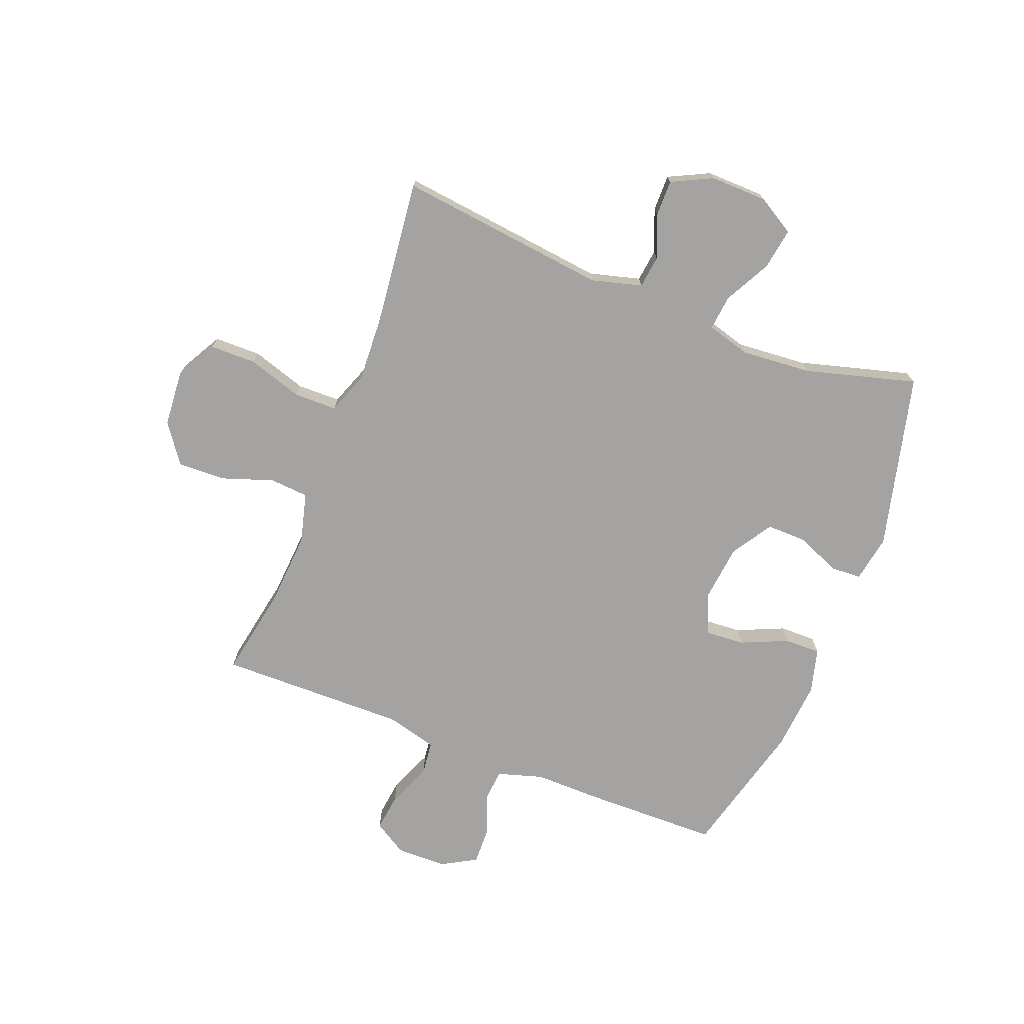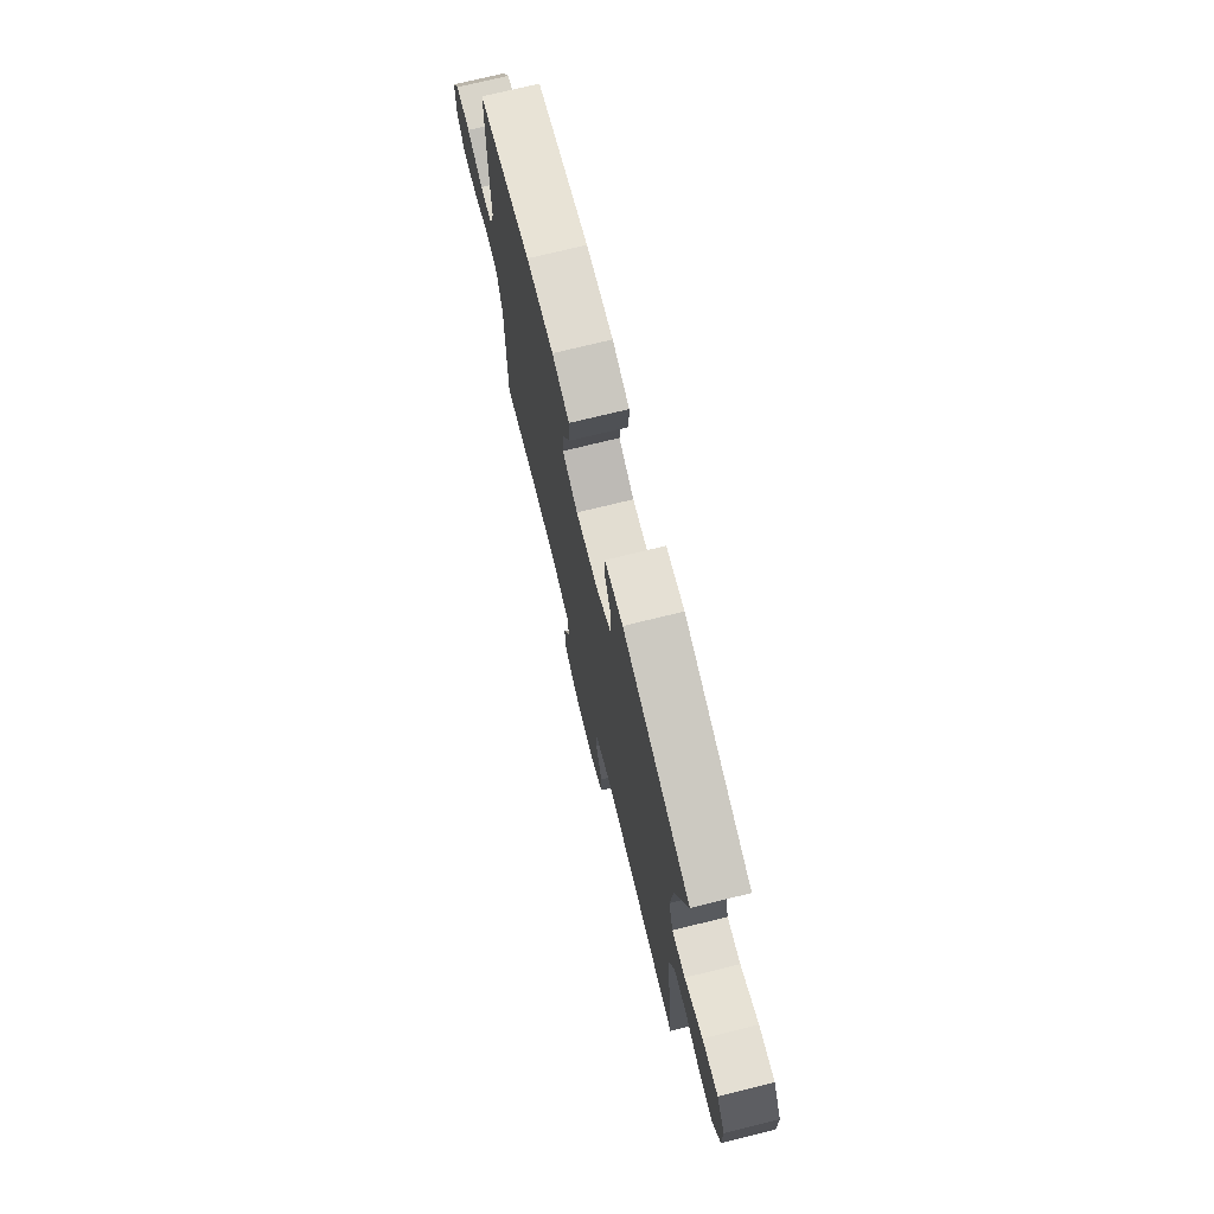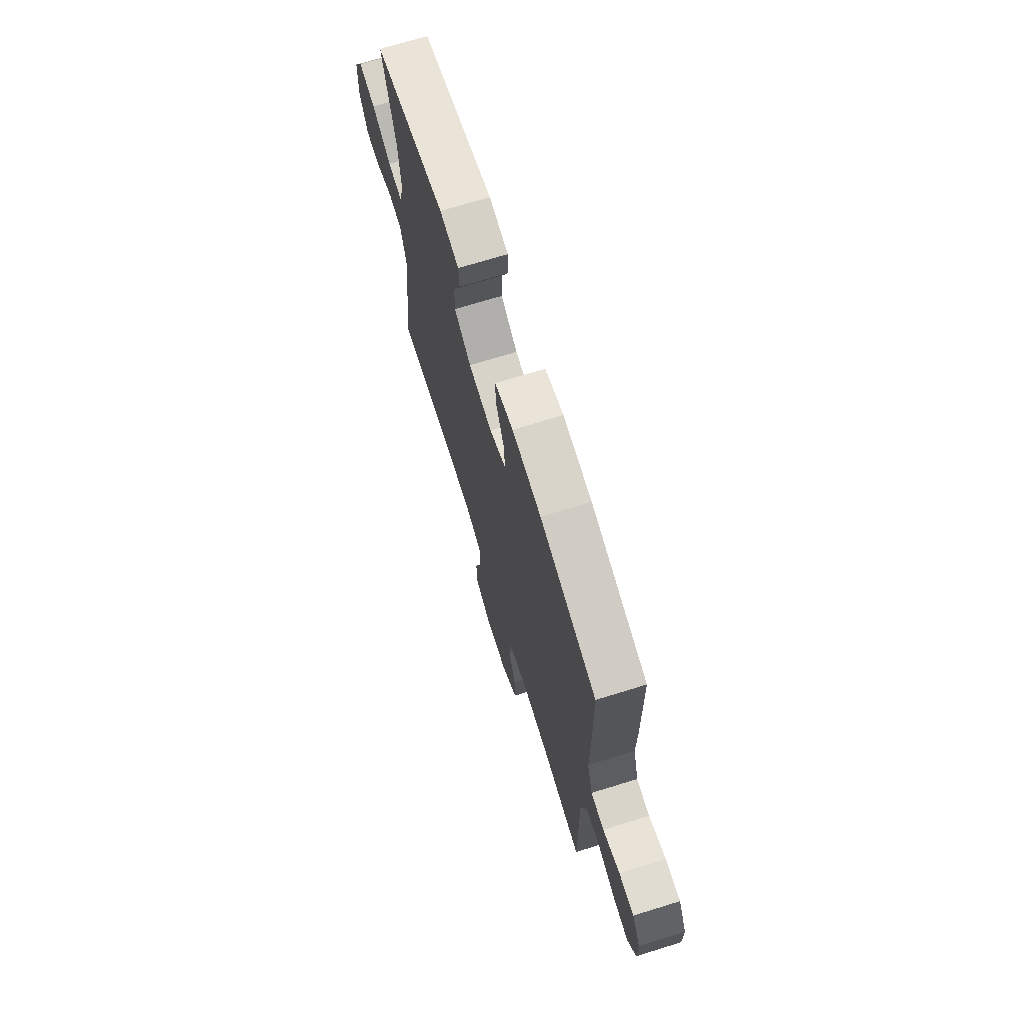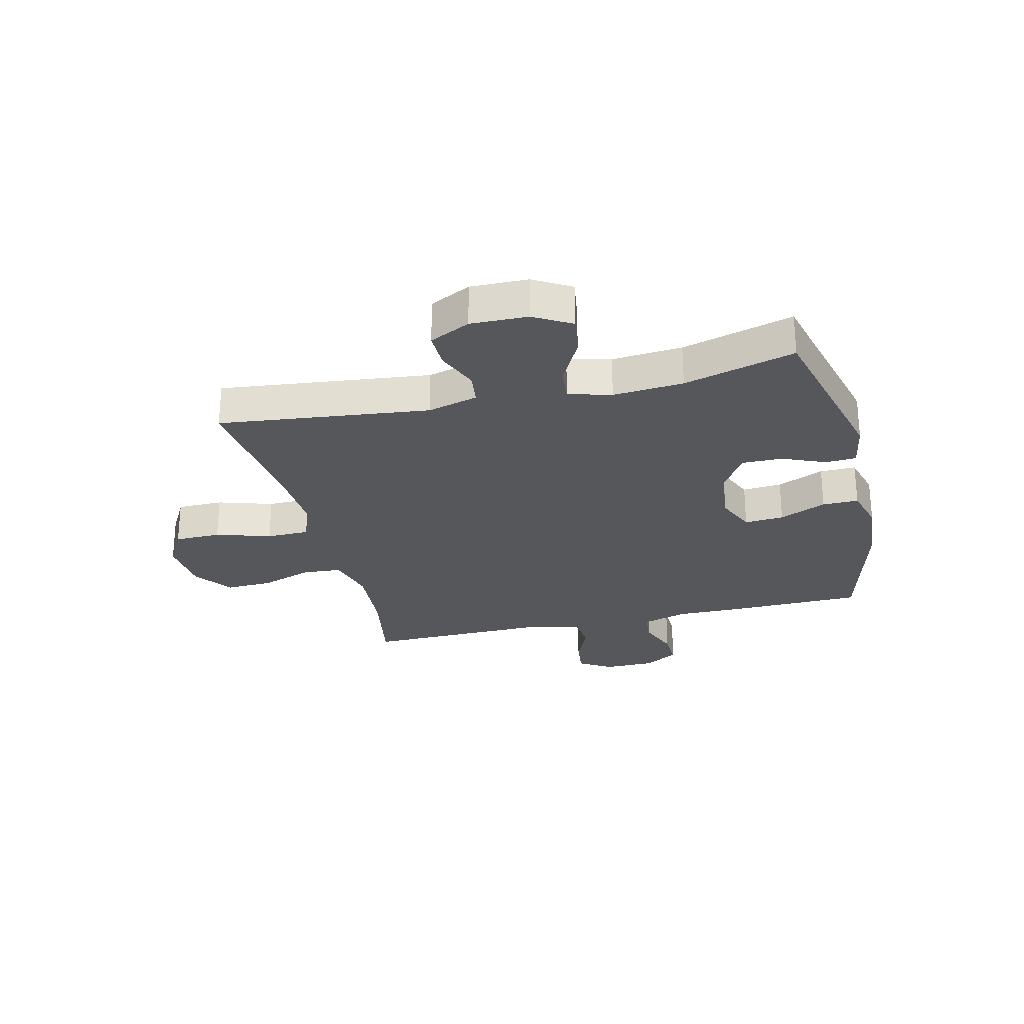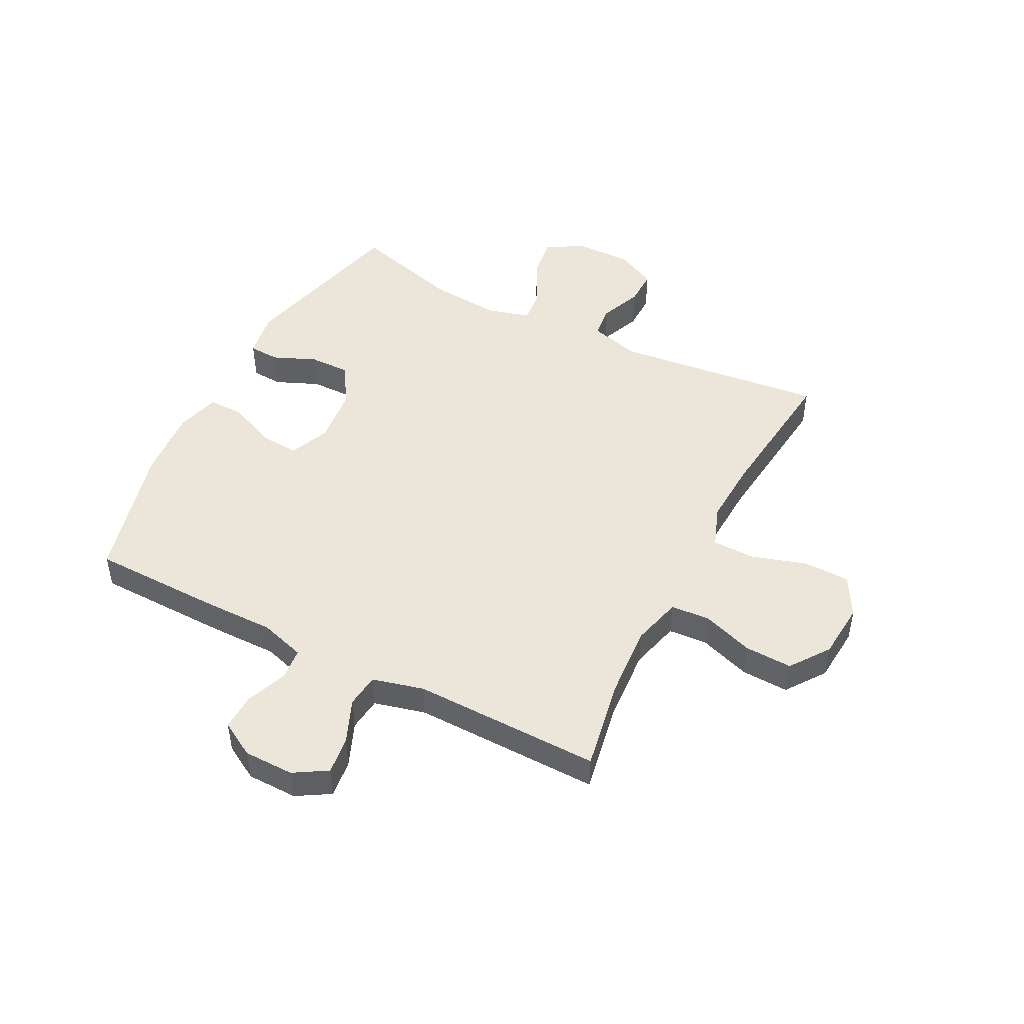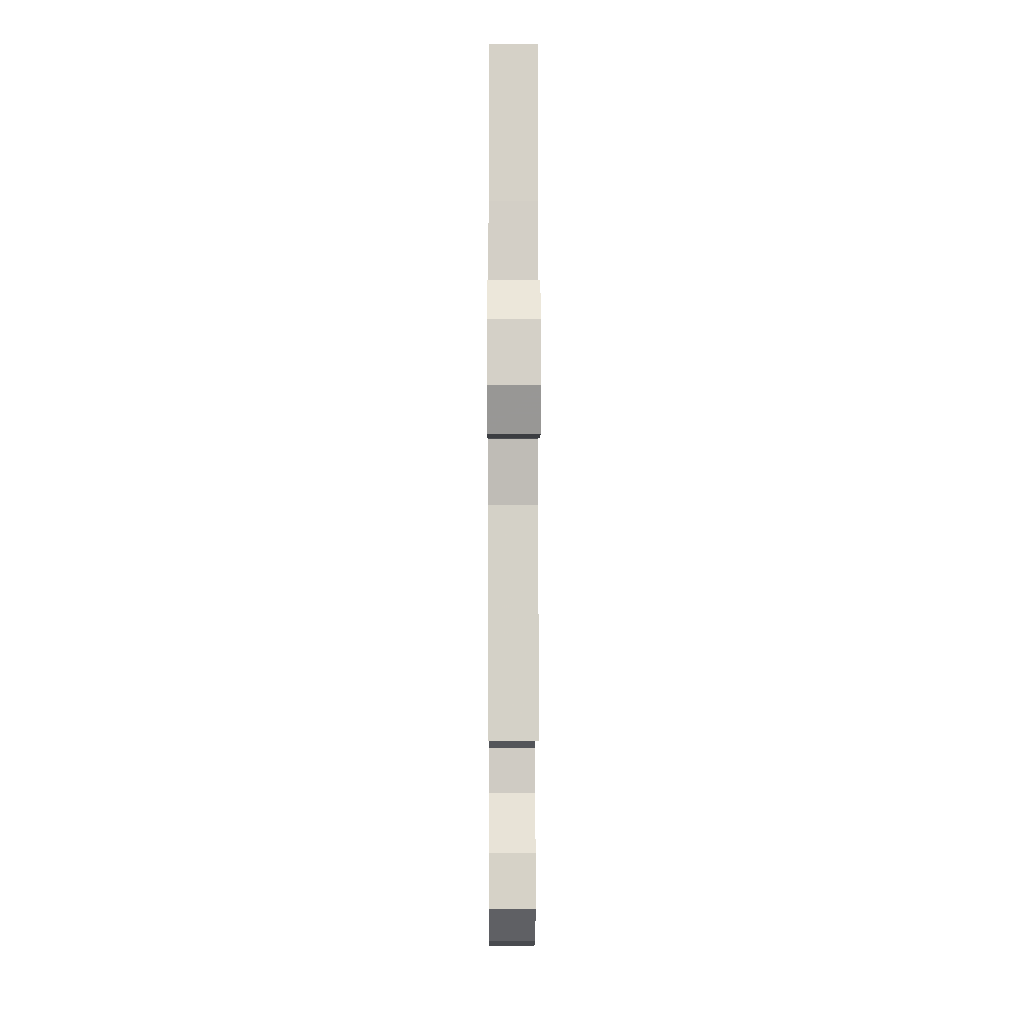
<metadata>
{"format":"obj","ext":"obj","renderer":"f3d","projection":"perspective","resolution":1024,"background":"white","views":[{"elev":-73.1,"azim":-111.4,"up":"+Y"},{"elev":74.0,"azim":-103.8,"up":"+Z"},{"elev":70.8,"azim":72.8,"up":"+Z"},{"elev":-26.6,"azim":-76.4,"up":"+Y"},{"elev":47.8,"azim":117.2,"up":"+Y"},{"elev":-9.3,"azim":89.8,"up":"+Z"}]}
</metadata>
<code>
v -0.5 0.07 -0.5
v -0.458 0.07 -0.132
v -0.482 0.07 -0.044
v -0.539 0.07 -0.037
v -0.613 0.07 -0.067
v -0.677 0.07 -0.068
v -0.712 0.07 0.003
v -0.71 0.07 0.103
v -0.672 0.07 0.168
v -0.6 0.07 0.157
v -0.518 0.07 0.114
v -0.457 0.07 0.108
v -0.436 0.07 0.183
v -0.446 0.07 0.306
v -0.5 0.07 0.5
v -0.193 0.07 0.577
v -0.111 0.07 0.563
v -0.108 0.07 0.509
v -0.14 0.07 0.434
v -0.141 0.07 0.363
v -0.07 0.07 0.318
v 0.031 0.07 0.307
v 0.101 0.07 0.337
v 0.096 0.07 0.406
v 0.06 0.07 0.488
v 0.059 0.07 0.551
v 0.137 0.07 0.572
v 0.26 0.07 0.562
v 0.5 0.07 0.5
v 0.504 0.07 0.266
v 0.503 0.07 0.147
v 0.527 0.07 0.068
v 0.583 0.07 0.063
v 0.655 0.07 0.091
v 0.719 0.07 0.093
v 0.754 0.07 0.032
v 0.755 0.07 -0.056
v 0.72 0.07 -0.114
v 0.654 0.07 -0.106
v 0.577 0.07 -0.074
v 0.518 0.07 -0.081
v 0.495 0.07 -0.171
v 0.5 0.07 -0.5
v 0.342 0.07 -0.471
v 0.211 0.07 -0.462
v 0.124 0.07 -0.485
v 0.119 0.07 -0.553
v 0.15 0.07 -0.643
v 0.153 0.07 -0.726
v 0.085 0.07 -0.775
v -0.014 0.07 -0.783
v -0.084 0.07 -0.744
v -0.085 0.07 -0.663
v -0.055 0.07 -0.567
v -0.056 0.07 -0.492
v -0.129 0.07 -0.465
v -0.244 0.07 -0.471
v -0.5 0 -0.5
v -0.458 0 -0.132
v -0.482 0 -0.044
v -0.539 0 -0.037
v -0.613 0 -0.067
v -0.677 0 -0.068
v -0.712 0 0.003
v -0.71 0 0.103
v -0.672 0 0.168
v -0.6 0 0.157
v -0.518 0 0.114
v -0.457 0 0.108
v -0.436 0 0.183
v -0.446 0 0.306
v -0.5 0 0.5
v -0.193 0 0.577
v -0.111 0 0.563
v -0.108 0 0.509
v -0.14 0 0.434
v -0.141 0 0.363
v -0.07 0 0.318
v 0.031 0 0.307
v 0.101 0 0.337
v 0.096 0 0.406
v 0.06 0 0.488
v 0.059 0 0.551
v 0.137 0 0.572
v 0.26 0 0.562
v 0.5 0 0.5
v 0.504 0 0.266
v 0.503 0 0.147
v 0.527 0 0.068
v 0.583 0 0.063
v 0.655 0 0.091
v 0.719 0 0.093
v 0.754 0 0.032
v 0.755 0 -0.056
v 0.72 0 -0.114
v 0.654 0 -0.106
v 0.577 0 -0.074
v 0.518 0 -0.081
v 0.495 0 -0.171
v 0.5 0 -0.5
v 0.342 0 -0.471
v 0.211 0 -0.462
v 0.124 0 -0.485
v 0.119 0 -0.553
v 0.15 0 -0.643
v 0.153 0 -0.726
v 0.085 0 -0.775
v -0.014 0 -0.783
v -0.084 0 -0.744
v -0.085 0 -0.663
v -0.055 0 -0.567
v -0.056 0 -0.492
v -0.129 0 -0.465
v -0.244 0 -0.471
f 52 53 54
f 51 52 54
f 50 51 54
f 49 50 54
f 48 49 54
f 47 48 54
f 46 47 54 55
f 45 46 55 56
f 42 43 44
f 41 42 44 45
f 38 39 40
f 37 38 40
f 36 37 40
f 35 36 40
f 34 35 40
f 33 34 40
f 32 33 40 41
f 41 45 56
f 32 41 56
f 31 32 56
f 29 30 31
f 28 29 31
f 27 28 31
f 26 27 31
f 25 26 31
f 24 25 31
f 17 18 19
f 16 17 19
f 15 16 19
f 14 15 19
f 13 14 19 20
f 12 13 20 21
f 9 10 11
f 8 9 11
f 7 8 11
f 6 7 11
f 5 6 11
f 4 5 11
f 3 4 11 12
f 12 21 22
f 3 12 22
f 2 3 22
f 31 56 57
f 2 22 23
f 1 2 23
f 57 1 23
f 31 57 23
f 23 24 31
f 111 110 109
f 111 109 108
f 111 108 107
f 111 107 106
f 111 106 105
f 111 105 104
f 112 111 104 103
f 113 112 103 102
f 101 100 99
f 102 101 99 98
f 97 96 95
f 97 95 94
f 97 94 93
f 97 93 92
f 97 92 91
f 97 91 90
f 98 97 90 89
f 113 102 98
f 113 98 89
f 113 89 88
f 88 87 86
f 88 86 85
f 88 85 84
f 88 84 83
f 88 83 82
f 88 82 81
f 76 75 74
f 76 74 73
f 76 73 72
f 76 72 71
f 77 76 71 70
f 78 77 70 69
f 68 67 66
f 68 66 65
f 68 65 64
f 68 64 63
f 68 63 62
f 68 62 61
f 69 68 61 60
f 79 78 69
f 79 69 60
f 79 60 59
f 114 113 88
f 80 79 59
f 80 59 58
f 80 58 114
f 80 114 88
f 88 81 80
f 1 58 59 2
f 2 59 60 3
f 3 60 61 4
f 4 61 62 5
f 5 62 63 6
f 6 63 64 7
f 7 64 65 8
f 8 65 66 9
f 9 66 67 10
f 10 67 68 11
f 11 68 69 12
f 12 69 70 13
f 13 70 71 14
f 14 71 72 15
f 15 72 73 16
f 16 73 74 17
f 17 74 75 18
f 18 75 76 19
f 19 76 77 20
f 20 77 78 21
f 21 78 79 22
f 22 79 80 23
f 23 80 81 24
f 24 81 82 25
f 25 82 83 26
f 26 83 84 27
f 27 84 85 28
f 28 85 86 29
f 29 86 87 30
f 30 87 88 31
f 31 88 89 32
f 32 89 90 33
f 33 90 91 34
f 34 91 92 35
f 35 92 93 36
f 36 93 94 37
f 37 94 95 38
f 38 95 96 39
f 39 96 97 40
f 40 97 98 41
f 41 98 99 42
f 42 99 100 43
f 43 100 101 44
f 44 101 102 45
f 45 102 103 46
f 46 103 104 47
f 47 104 105 48
f 48 105 106 49
f 49 106 107 50
f 50 107 108 51
f 51 108 109 52
f 52 109 110 53
f 53 110 111 54
f 54 111 112 55
f 55 112 113 56
f 56 113 114 57
f 57 114 58 1

</code>
